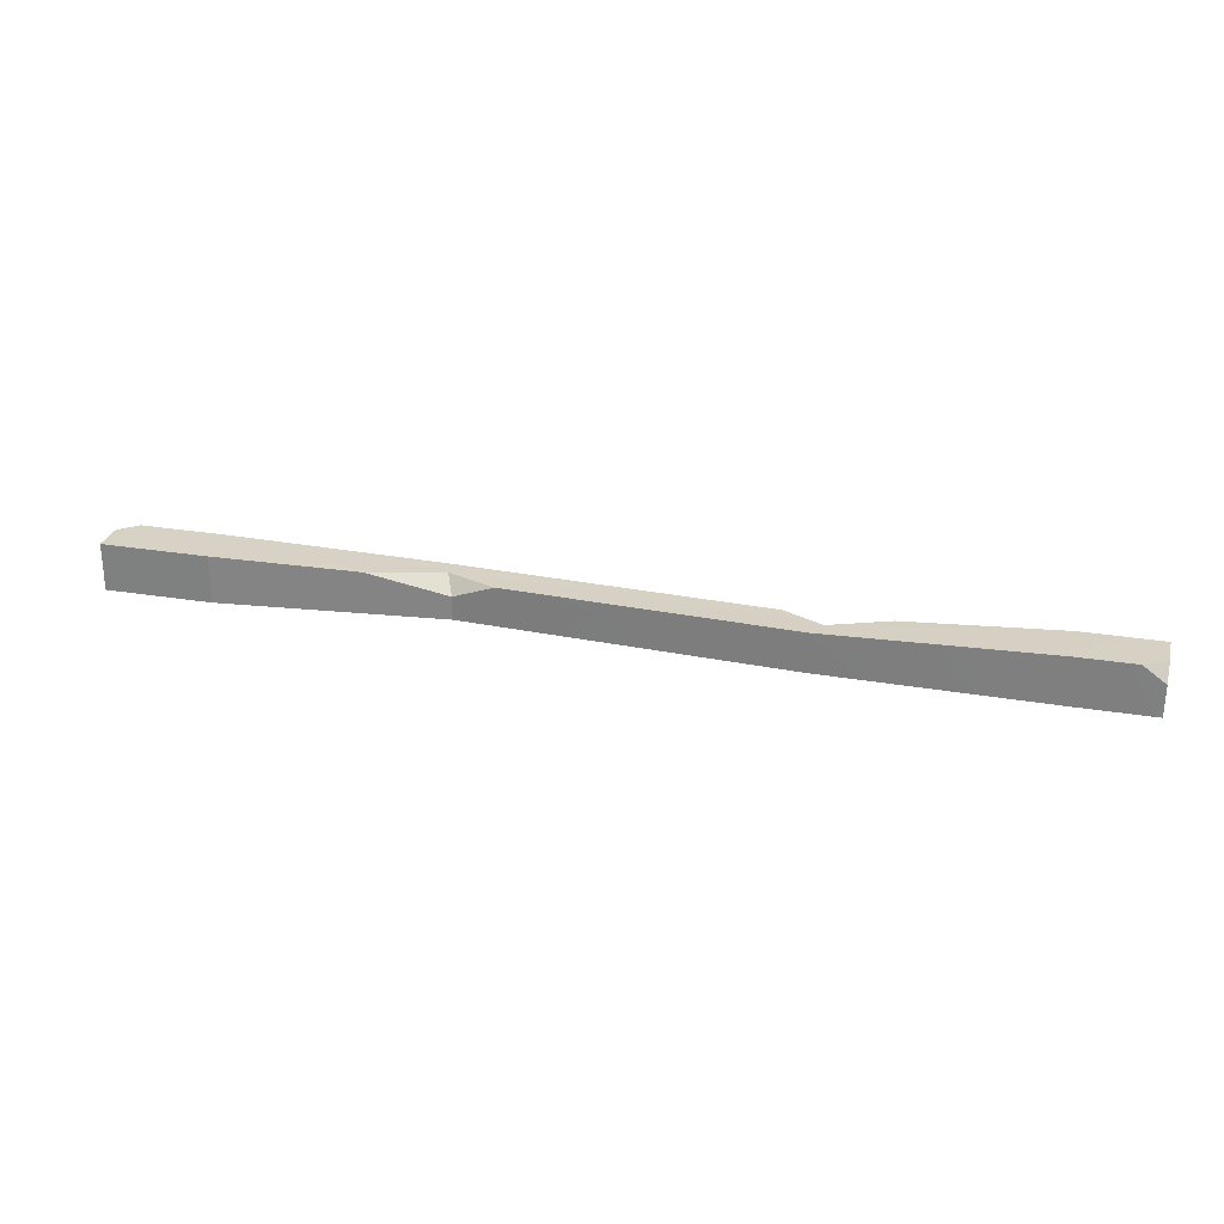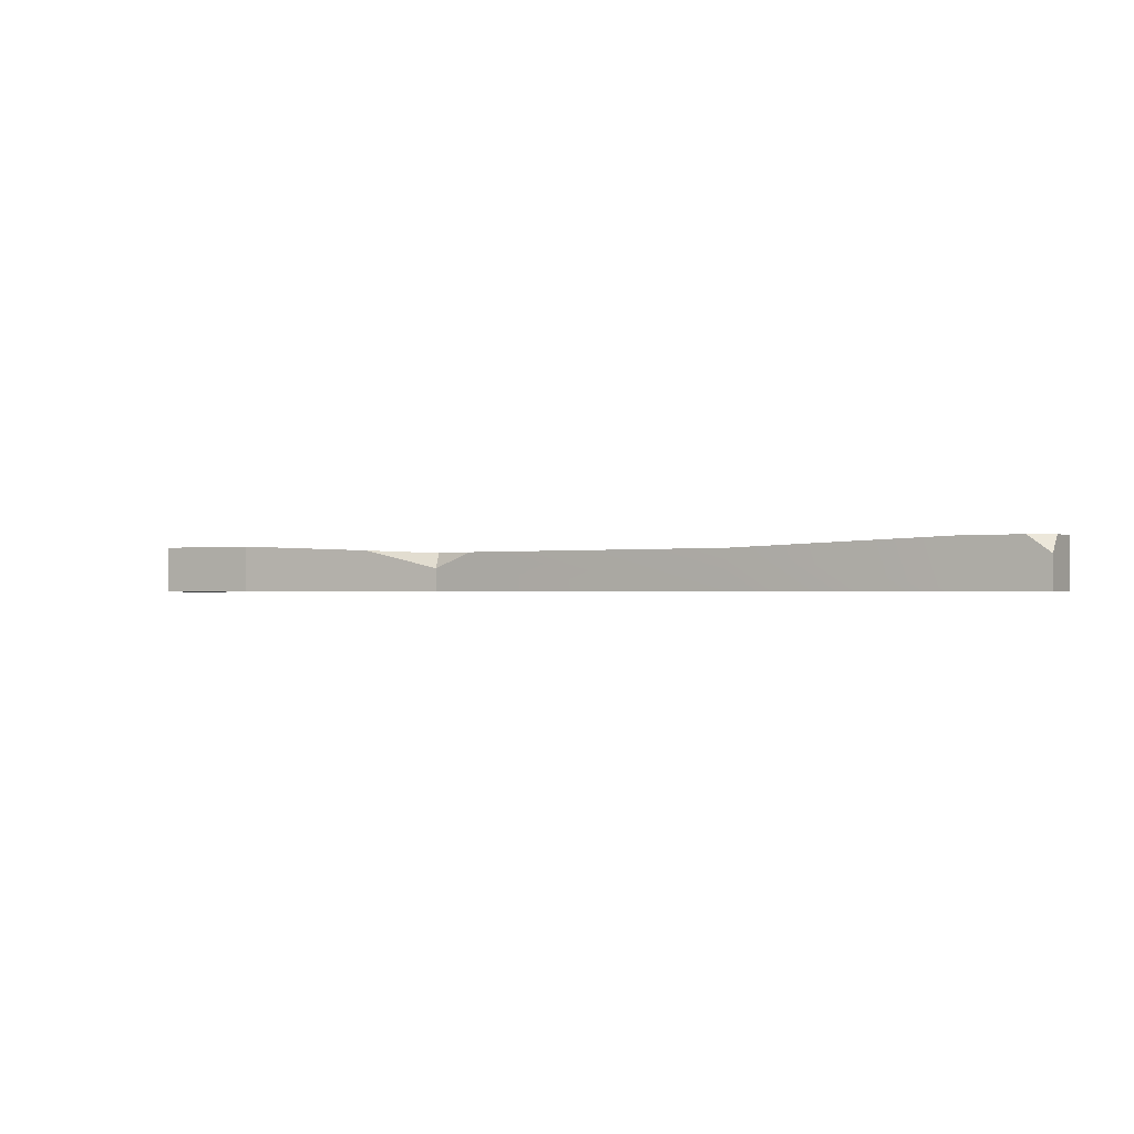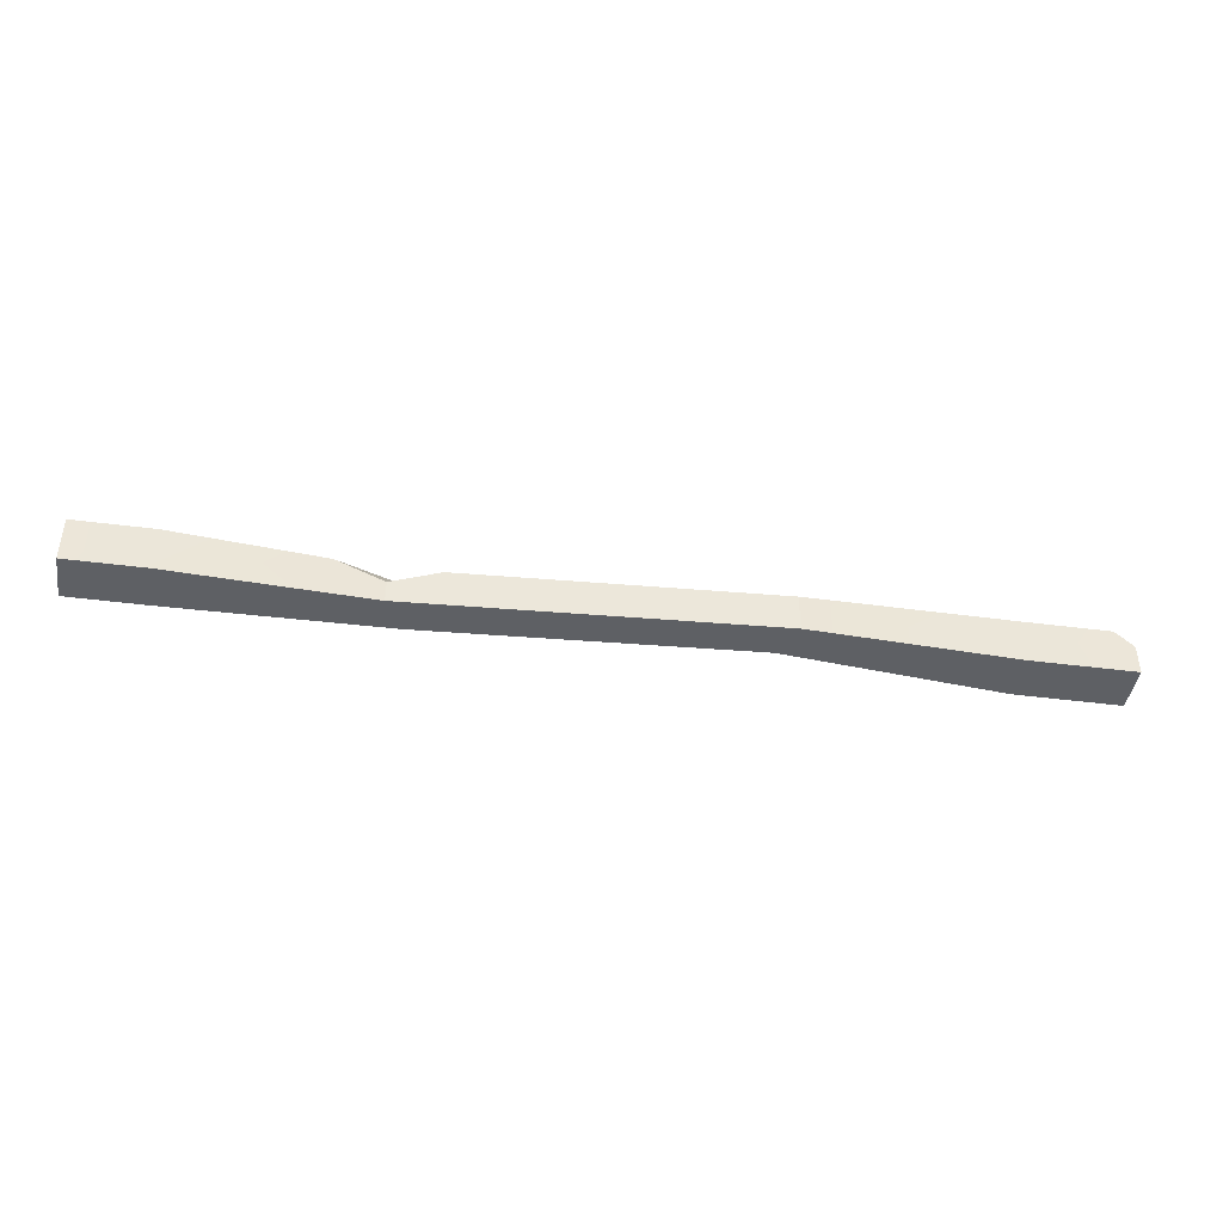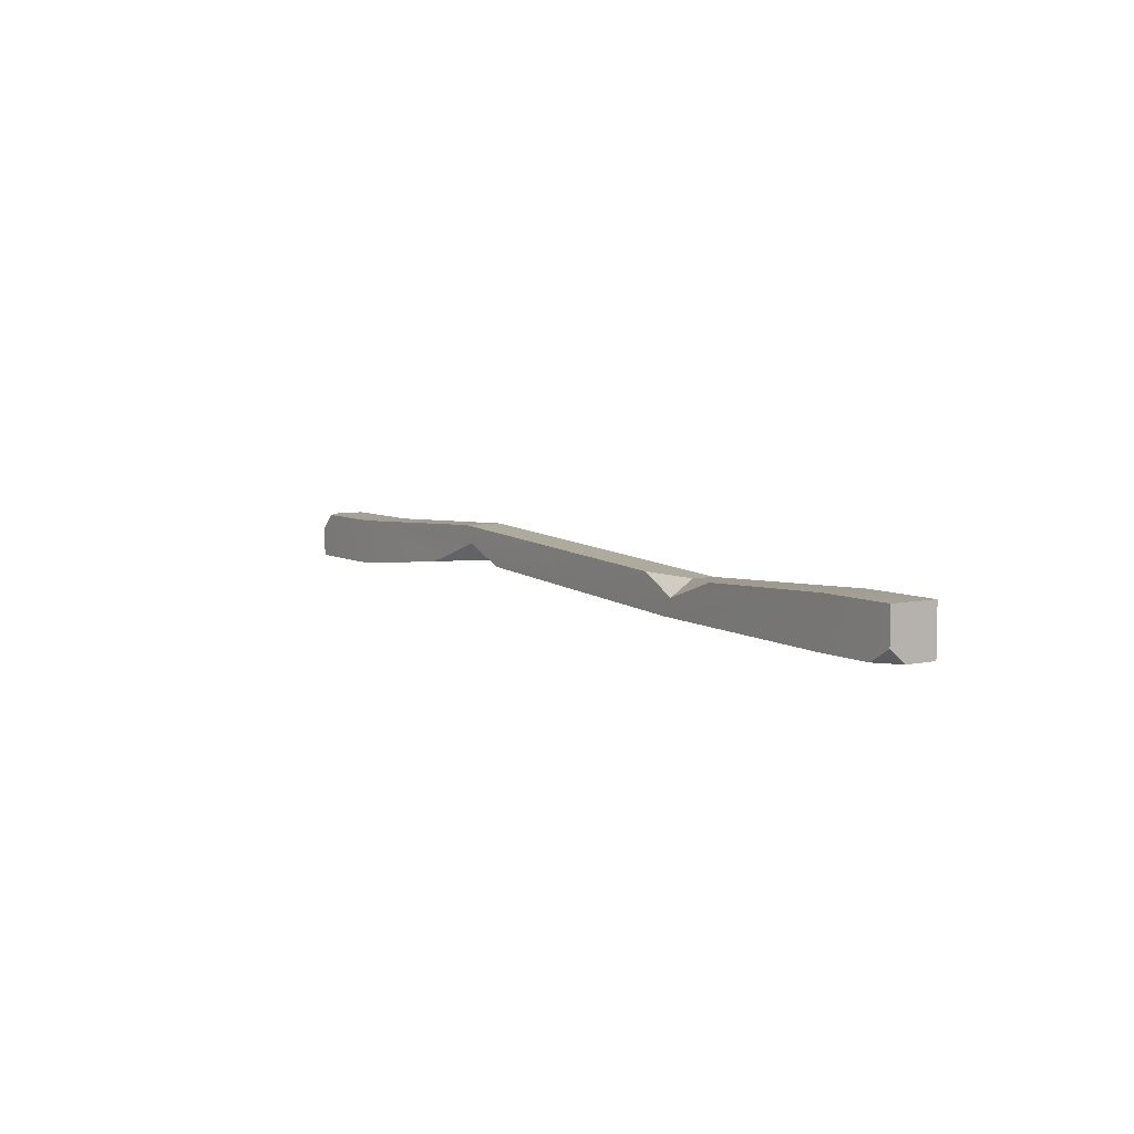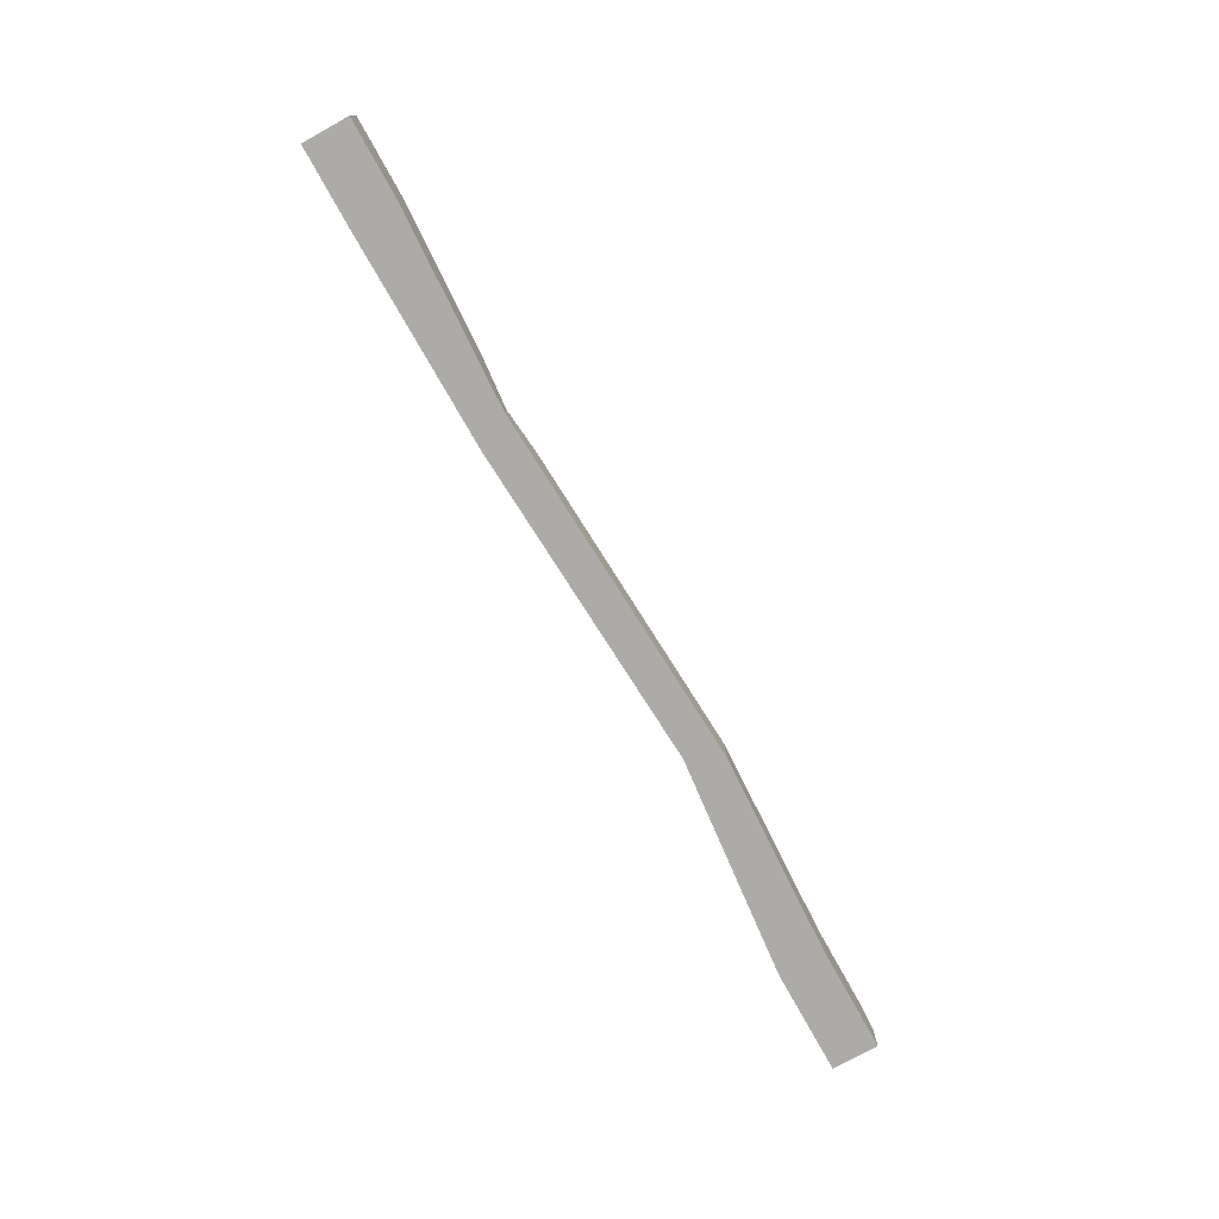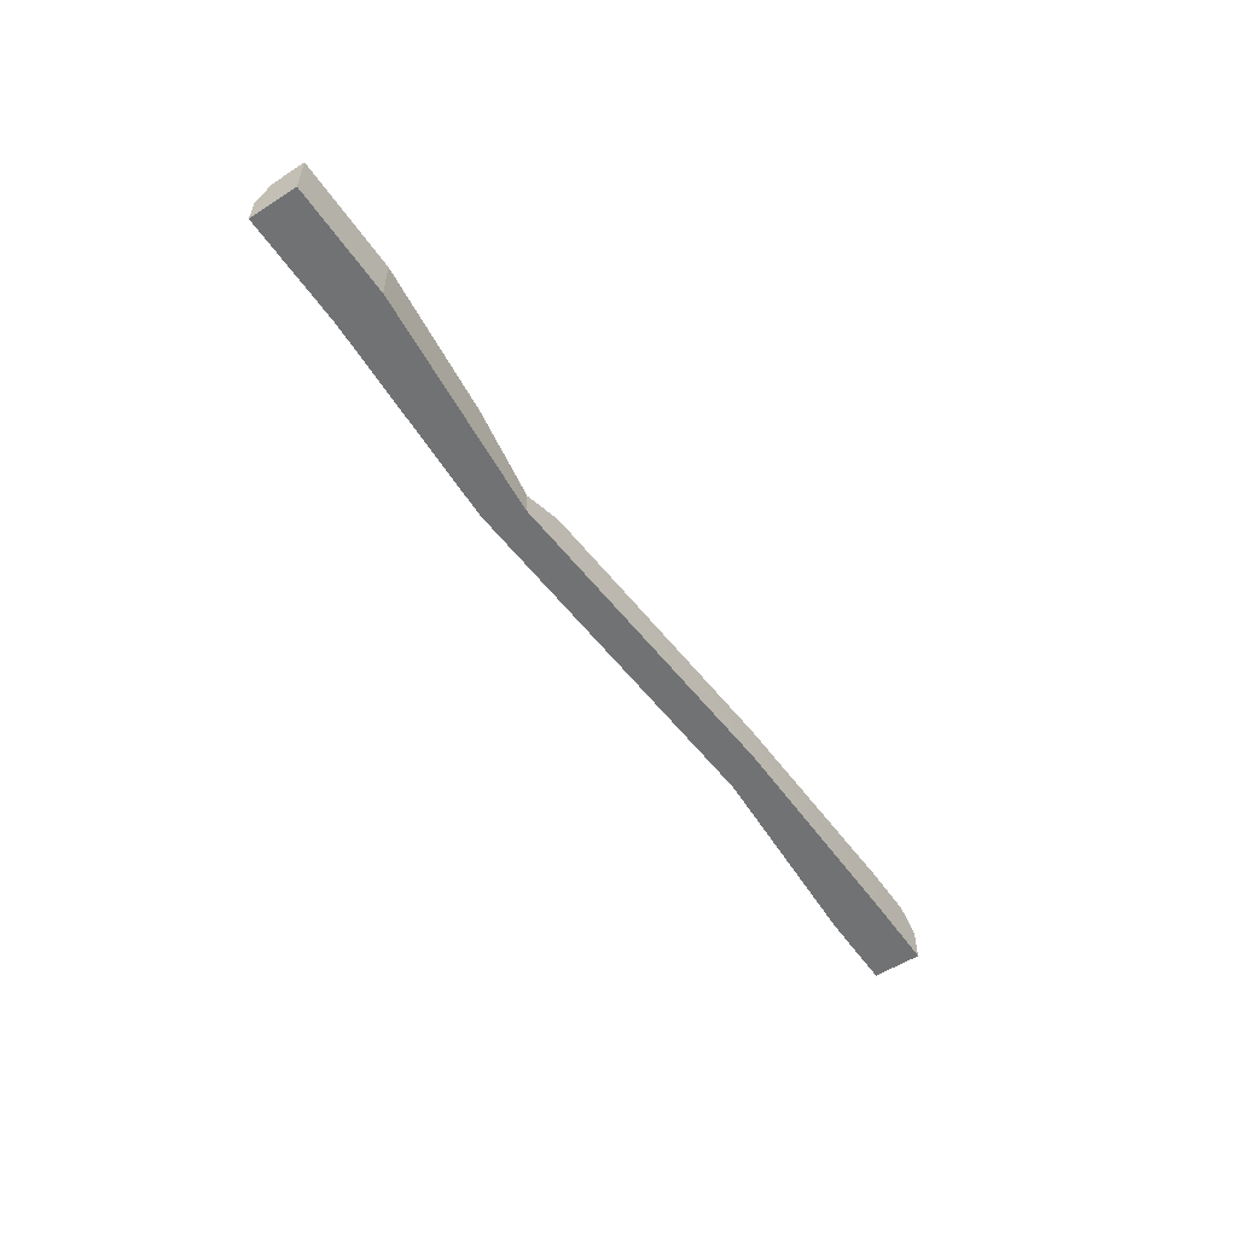
<metadata>
{"format":"obj","ext":"obj","renderer":"f3d","projection":"perspective","resolution":1024,"background":"white","views":[{"elev":27.1,"azim":-165.6,"up":"+Y"},{"elev":-0.8,"azim":-149.4,"up":"+Y"},{"elev":-42.9,"azim":-8.8,"up":"+Y"},{"elev":6.3,"azim":-122.8,"up":"+Z"},{"elev":-76.4,"azim":-61.0,"up":"+Y"},{"elev":-55.4,"azim":123.9,"up":"+Y"}]}
</metadata>
<code>
g SM_Env_WoodEdge_Straight_01
v -0.6892 0.1021 -0.02847
v -0.8668 0.09477 0.03228
v -0.8868 0.05699 -0.008865
v -0.8868 0.05699 -0.008865
v -0.8668 0.09477 0.03228
v -0.9887 0.09491 -0.01488
v -1.854 0.1005 0.03318
v -1.713 0.09586 -0.01373
v -1.736 0.05516 0.02723
v -1.713 0.09586 -0.01373
v -1.615 0.09571 0.03388
v -1.736 0.05516 0.02723
v -0.1195 0.1153 0.05188
v -0.0757 0.1153 0.01398
v -0.0757 0.07464 0.05188
v -2.418 0.1153 -0.03109
v -2.418 0.07612 -0.06339
v -2.364 0.1153 -0.06339
v -0.8454 0.09477 0.07639
v -0.337 -7.451e-09 0.05188
v -0.8454 -7.451e-09 0.07639
v -0.337 0.1153 0.05188
v -0.1195 0.1153 0.05188
v -0.0757 -7.451e-09 0.05188
v -0.0757 0.07464 0.05188
v -0.0757 0.1153 -0.06339
v -0.0757 -7.451e-09 -0.06339
v -0.0757 -7.451e-09 0.05188
v -0.0757 0.07464 0.05188
v -0.0757 0.1153 0.01398
v -2.418 0.1153 0.05188
v -2.418 -7.451e-09 0.05188
v -2.418 -7.451e-09 -0.06339
v -2.418 0.07612 -0.06339
v -2.418 0.1153 -0.03109
v -2.418 0.1153 -0.03109
v -2.364 0.1153 -0.06339
v -2.225 0.1153 -0.06339
v -2.225 0.1153 0.05188
v -2.418 0.1153 0.05188
v -1.689 0.09586 -0.05623
v -1.713 0.09586 -0.01373
v -1.854 0.1005 0.03318
v -0.9887 0.09491 -0.01488
v -0.8668 0.09477 0.03228
v -1.615 0.09571 0.03388
v -0.8454 0.09477 0.07639
v -0.337 0.1153 0.05188
v -0.6892 0.1021 -0.02847
v -0.337 0.1153 -0.06339
v -0.0757 0.1153 -0.06339
v -0.0757 0.1153 0.01398
v -0.1195 0.1153 0.05188
v -2.418 -7.451e-09 0.05188
v -2.418 0.1153 0.05188
v -2.225 0.1153 0.05188
v -2.225 -7.451e-09 0.05188
v -1.854 0.1005 0.03318
v -1.736 -7.451e-09 0.02723
v -1.736 0.05516 0.02723
v -2.418 -7.451e-09 -0.06339
v -2.418 -7.451e-09 0.05188
v -2.225 -7.451e-09 0.05188
v -2.225 -7.451e-09 -0.06339
v -1.689 -7.451e-09 -0.05623
v -1.736 -7.451e-09 0.02723
v -0.8868 -7.451e-09 -0.008865
v -0.8454 -7.451e-09 0.07639
v -0.337 -7.451e-09 -0.06339
v -0.337 -7.451e-09 0.05188
v -0.0757 -7.451e-09 -0.06339
v -0.0757 -7.451e-09 0.05188
v -2.364 0.1153 -0.06339
v -2.418 0.07612 -0.06339
v -2.418 -7.451e-09 -0.06339
v -2.225 0.1153 -0.06339
v -2.225 -7.451e-09 -0.06339
v -1.689 0.09586 -0.05623
v -1.689 -7.451e-09 -0.05623
v -0.9887 0.09491 -0.01488
v -0.8868 0.05699 -0.008865
v -0.8868 -7.451e-09 -0.008865
v -0.337 -7.451e-09 -0.06339
v -0.0757 -7.451e-09 -0.06339
v -0.0757 0.1153 -0.06339
v -0.337 0.1153 -0.06339
v -1.615 0.09571 0.03388
v -0.8454 0.09477 0.07639
v -0.8454 -7.451e-09 0.07639
v -1.736 -7.451e-09 0.02723
v -1.736 0.05516 0.02723
v -0.8868 -7.451e-09 -0.008865
v -0.337 -7.451e-09 -0.06339
v -0.337 0.1153 -0.06339
v -0.6892 0.1021 -0.02847
v -0.8868 0.05699 -0.008865
f 2 1 3
f 5 4 6
f 8 7 9
f 11 10 12
f 14 13 15
f 17 16 18
f 20 19 21
f 22 19 20
f 22 20 23
f 20 24 23
f 25 23 24
f 27 26 28
f 29 28 26
f 30 29 26
f 32 31 33
f 34 33 31
f 35 34 31
f 37 36 38
f 39 38 36
f 40 39 36
f 38 39 41
f 42 41 39
f 43 42 39
f 41 42 44
f 45 44 42
f 46 45 42
f 47 45 46
f 47 48 45
f 45 48 49
f 50 49 48
f 50 48 51
f 52 51 48
f 53 52 48
f 55 54 56
f 56 54 57
f 56 57 58
f 57 59 58
f 60 58 59
f 62 61 63
f 63 61 64
f 65 63 64
f 66 63 65
f 67 66 65
f 68 66 67
f 69 68 67
f 70 68 69
f 71 70 69
f 72 70 71
f 74 73 75
f 73 76 75
f 77 75 76
f 78 77 76
f 79 77 78
f 78 80 79
f 80 81 79
f 82 79 81
f 84 83 85
f 85 83 86
f 88 87 89
f 90 89 87
f 91 90 87
f 93 92 94
f 95 94 92
f 96 95 92

</code>
